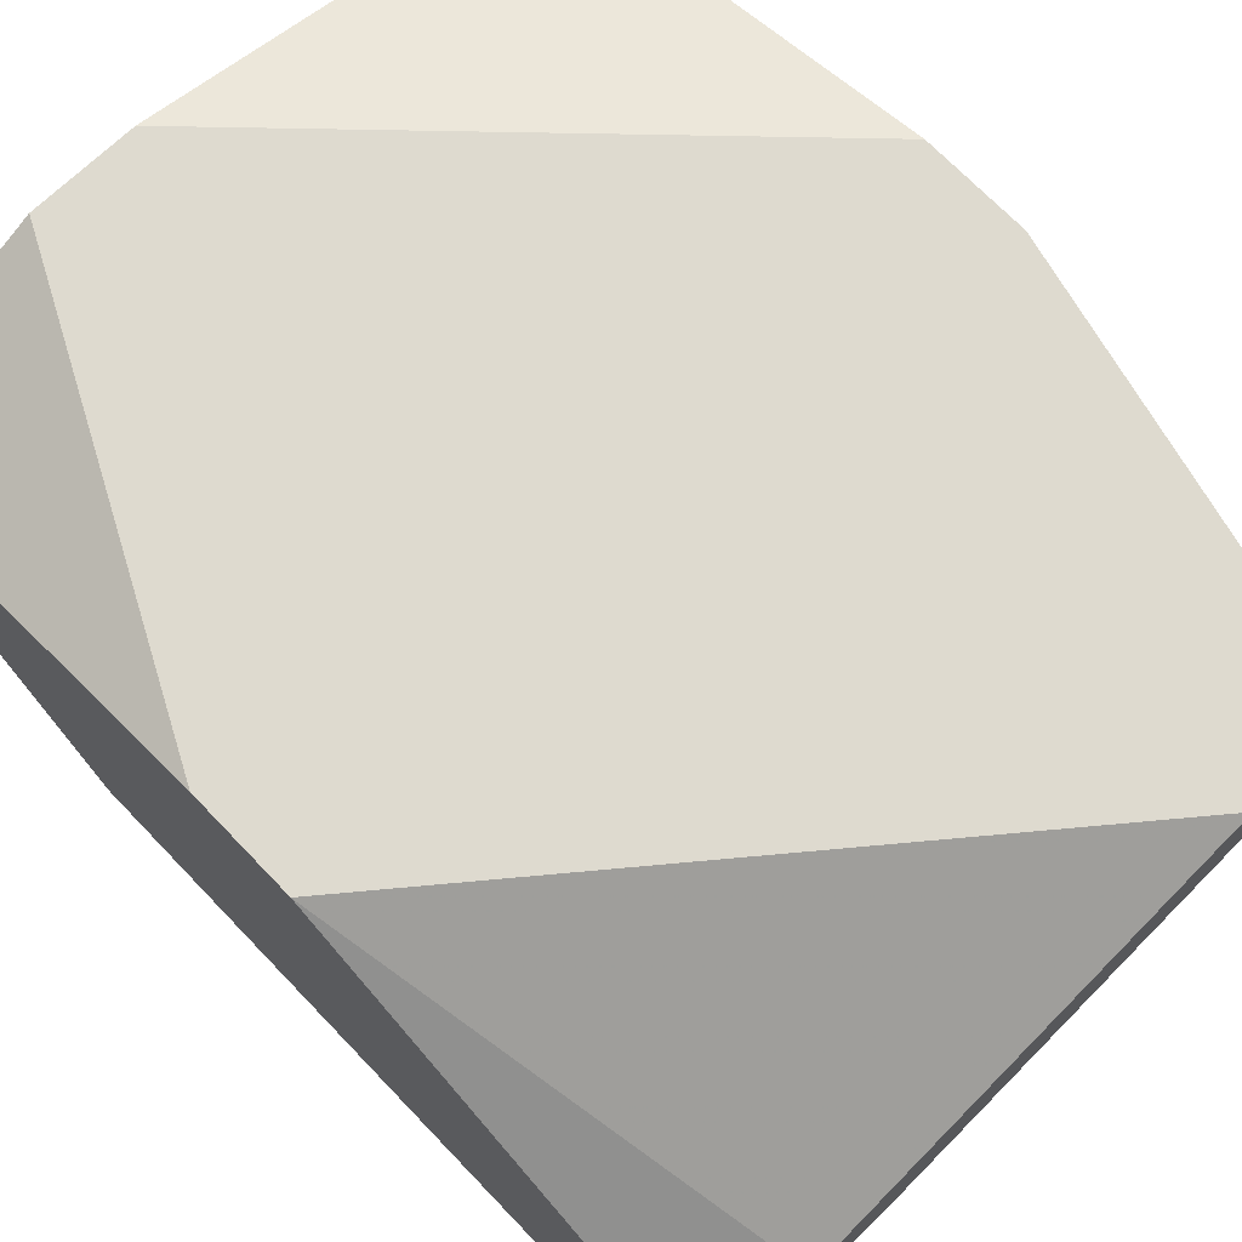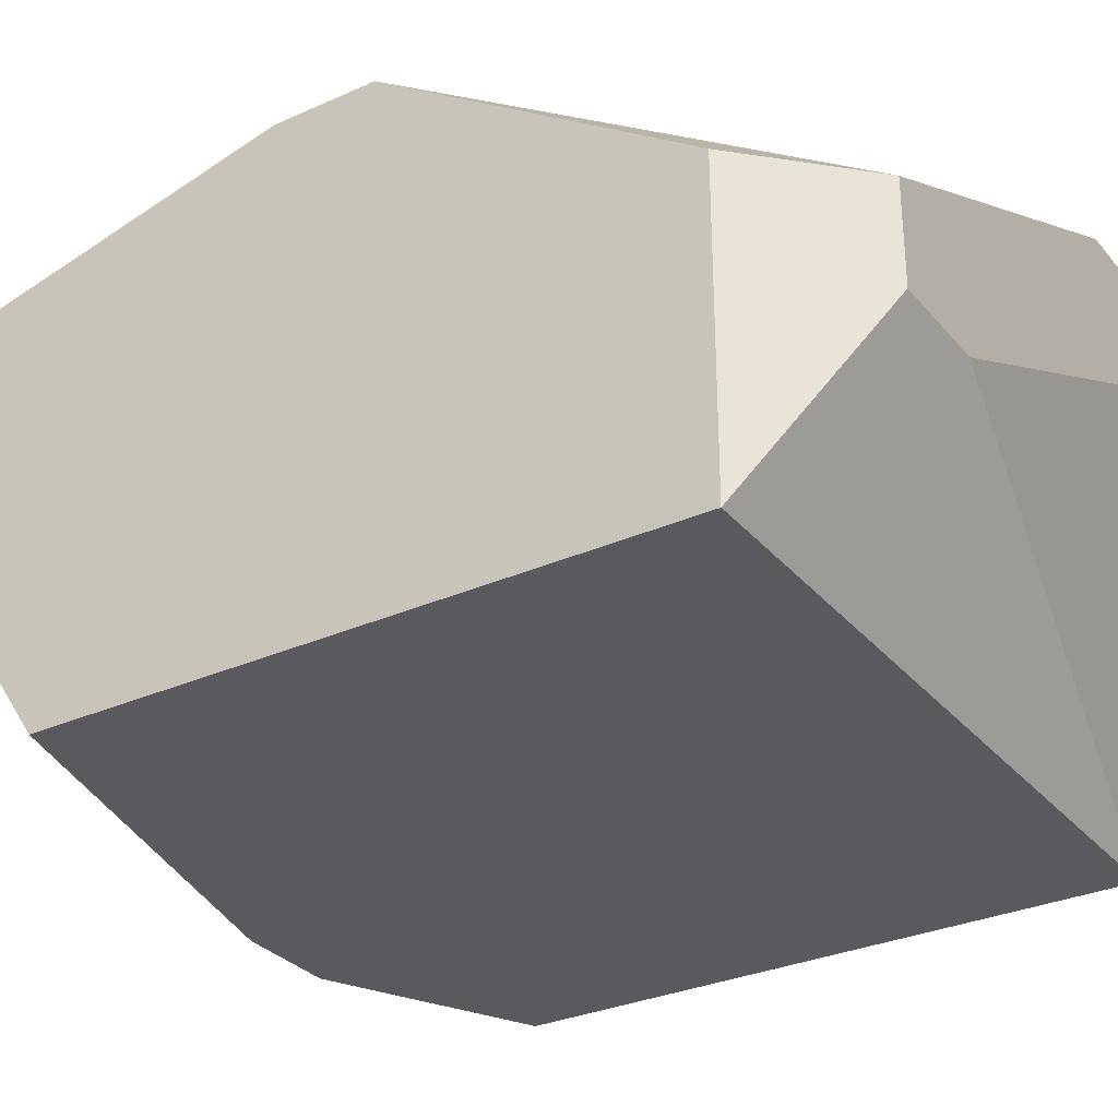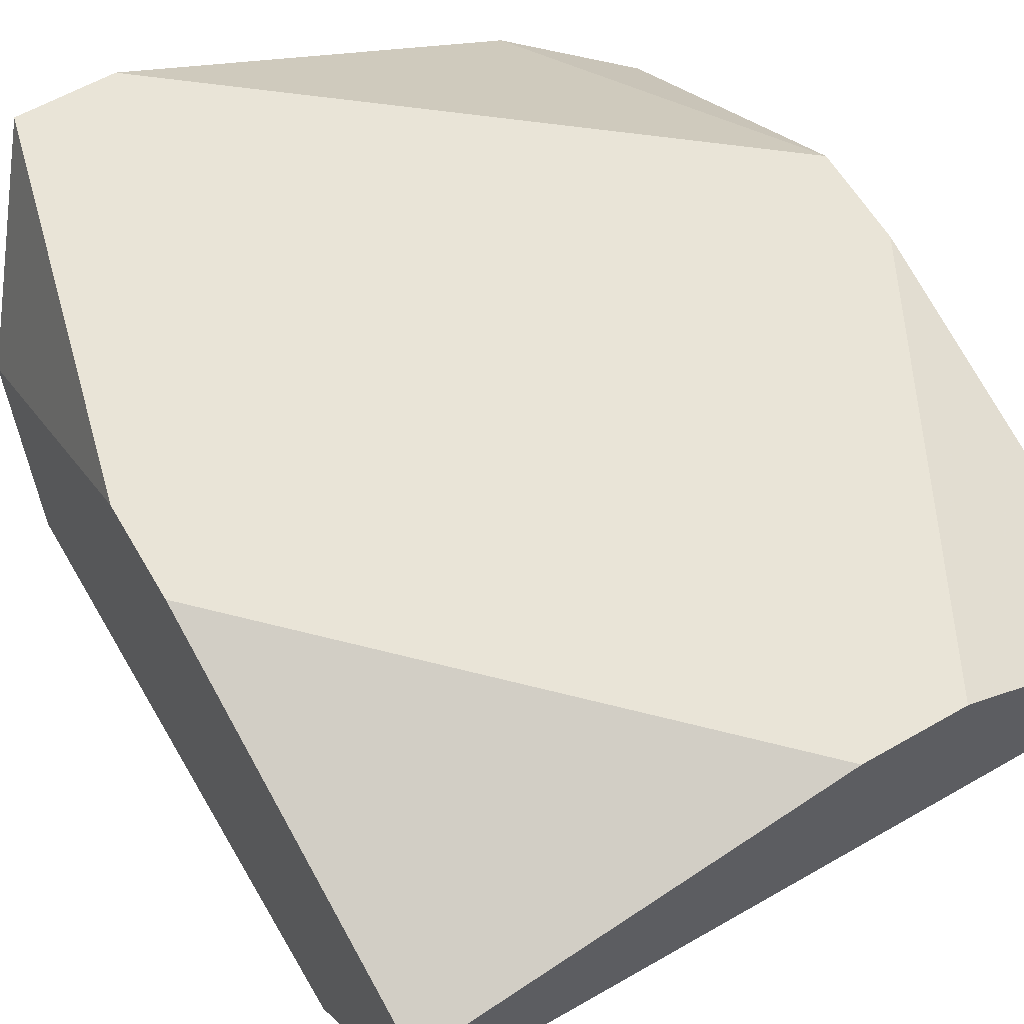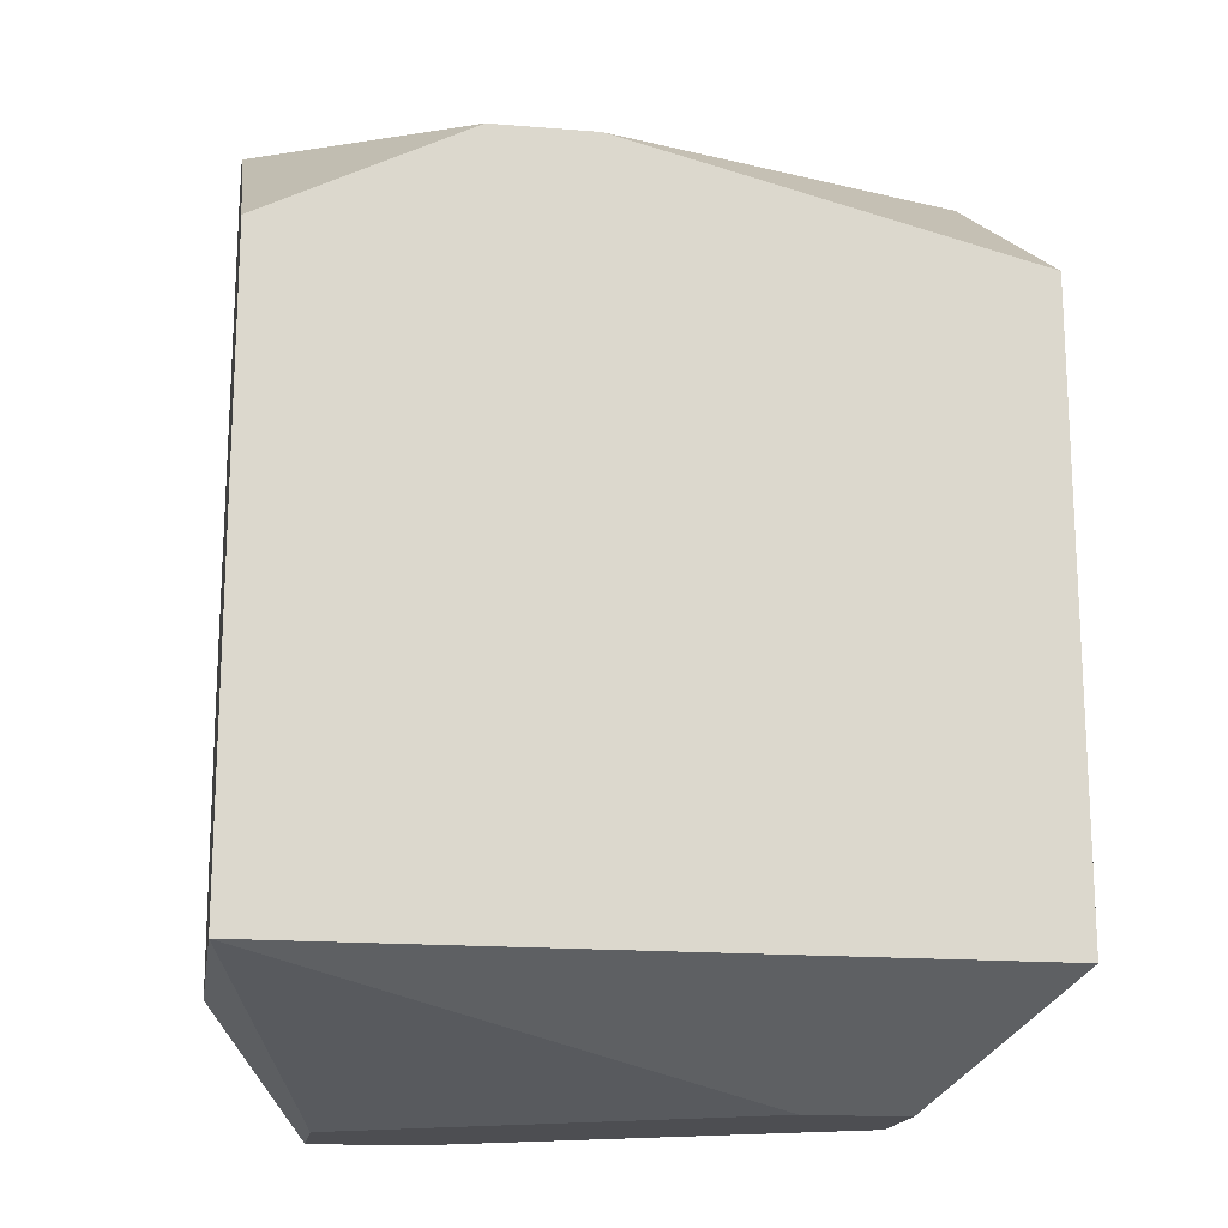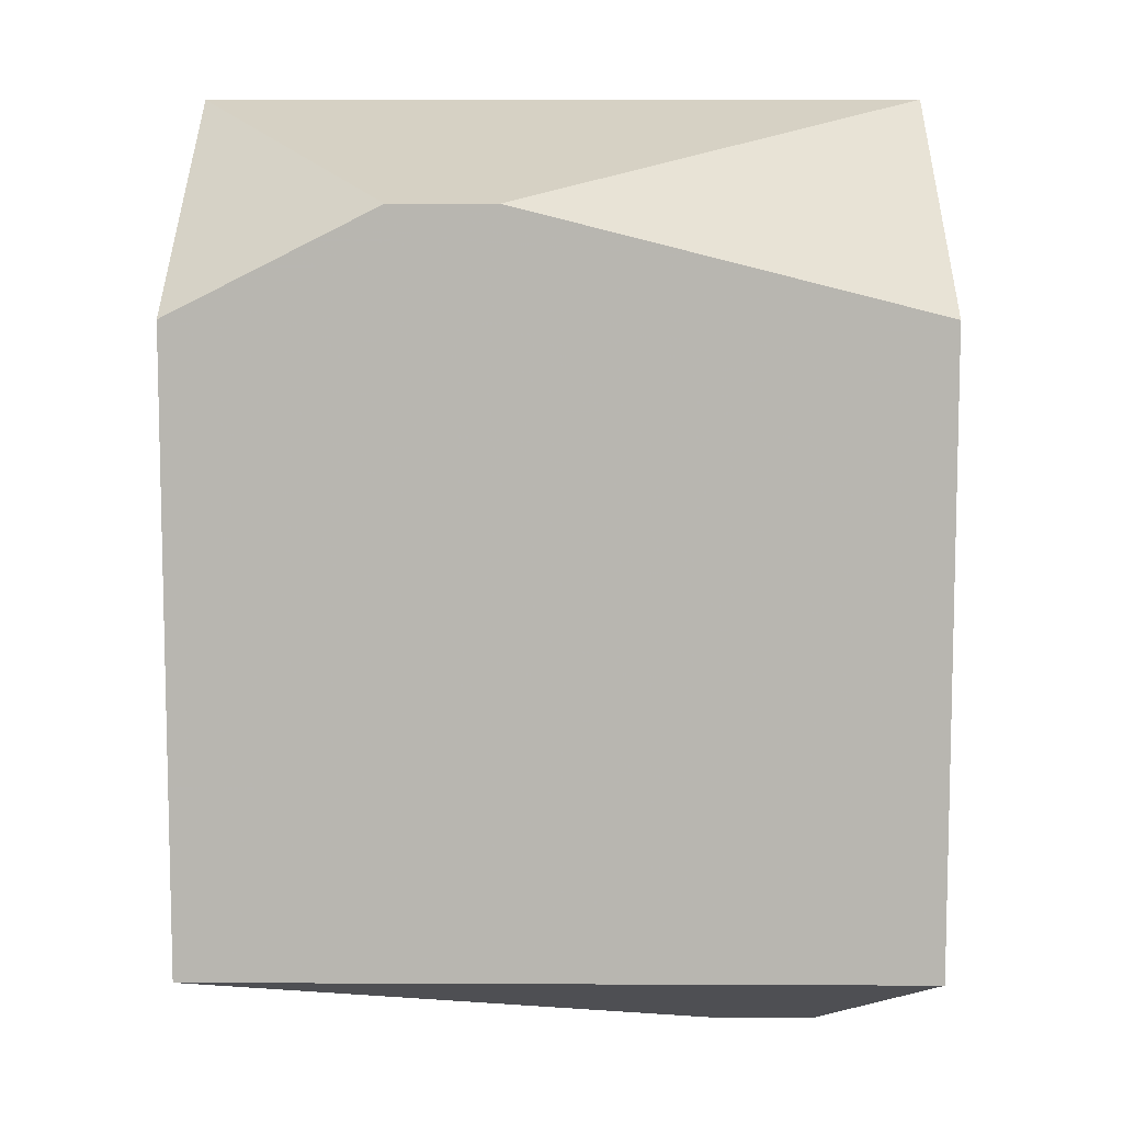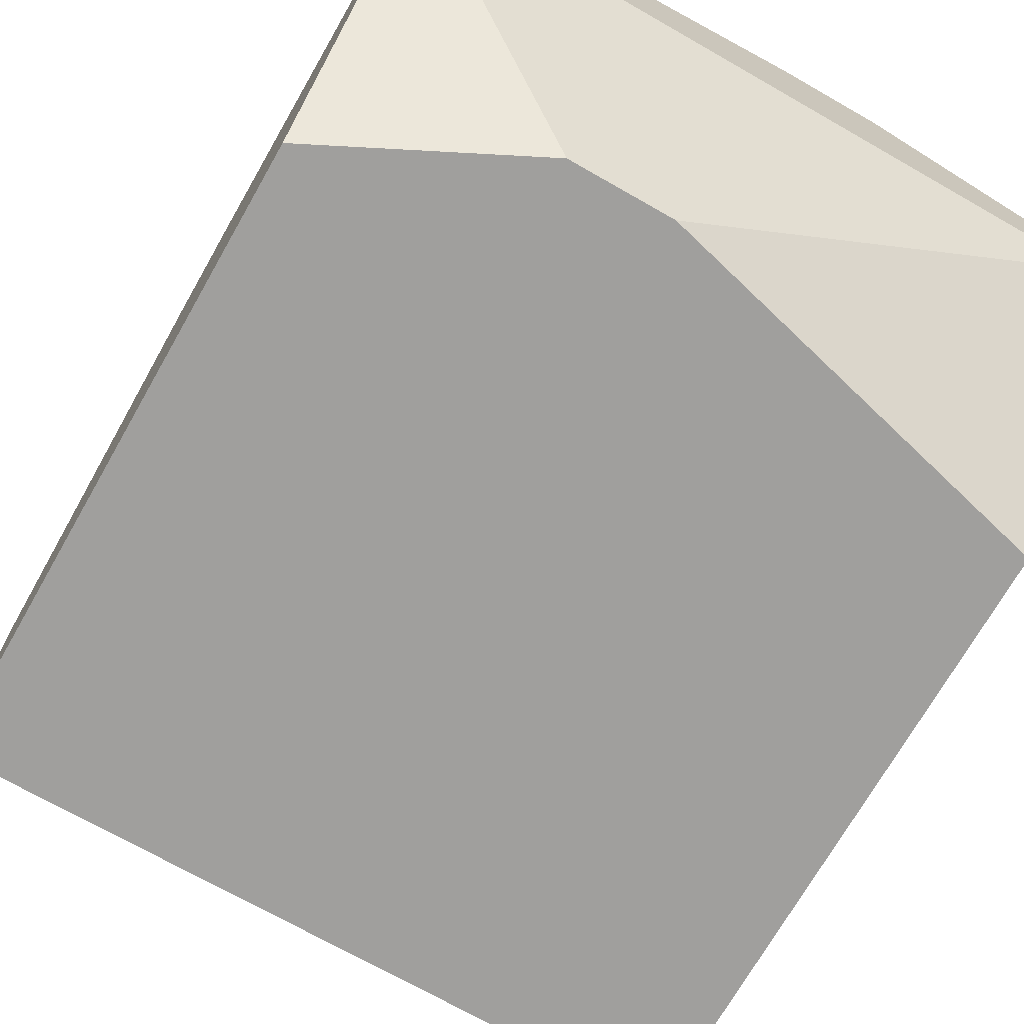
<metadata>
{"format":"obj","ext":"obj","renderer":"f3d","projection":"perspective","resolution":1024,"background":"white","views":[{"elev":71.0,"azim":136.1,"up":"+Y"},{"elev":-30.9,"azim":122.6,"up":"+Y"},{"elev":60.8,"azim":-30.3,"up":"+Y"},{"elev":-17.2,"azim":-9.1,"up":"+Z"},{"elev":8.5,"azim":0.7,"up":"+Z"},{"elev":-71.3,"azim":-29.7,"up":"+Y"}]}
</metadata>
<code>
v 0.05773 0.05223 -0.02962
v 0.06201 0.05528 -0.02718
v 0.06201 0.05528 -0.02779
v 0.06201 0.05467 -0.02474
v 0.06201 0.05406 -0.02474
v 0.06201 0.05406 -0.02962
v 0.06201 0.05223 -0.02596
v 0.06201 0.05223 -0.02962
v 0.06139 0.05406 -0.03023
v 0.06139 0.05345 -0.03023
v 0.06078 0.05345 -0.03023
v 0.06017 0.05528 -0.02474
v 0.05773 0.05223 -0.02596
v 0.06078 0.05528 -0.02474
v 0.05956 0.05223 -0.02535
v 0.05895 0.05223 -0.02535
v 0.05834 0.05528 -0.03023
v 0.05895 0.05528 -0.03023
v 0.05834 0.05467 -0.03023
v 0.05773 0.05528 -0.02718
v 0.05773 0.05528 -0.02779
v 0.05773 0.05467 -0.02474
v 0.05773 0.05406 -0.02474
v 0.05773 0.05406 -0.02962
f 18 3 9
f 6 9 3
f 11 1 19
f 16 23 13
f 20 21 24
f 20 24 1
f 20 1 13
f 20 13 23
f 20 23 22
f 2 14 4
f 2 4 5
f 2 5 7
f 2 7 8
f 2 8 6
f 2 6 3
f 17 19 1
f 17 1 24
f 17 24 21
f 10 11 19
f 10 19 17
f 10 17 18
f 10 18 9
f 10 9 6
f 10 6 8
f 10 8 1
f 10 1 11
f 15 16 13
f 15 13 1
f 15 1 8
f 15 8 7
f 15 7 5
f 15 5 23
f 15 23 16
f 12 20 22
f 12 22 23
f 12 23 5
f 12 5 4
f 12 4 14
f 12 14 2
f 12 2 3
f 12 3 18
f 12 18 17
f 12 17 21
f 12 21 20

</code>
